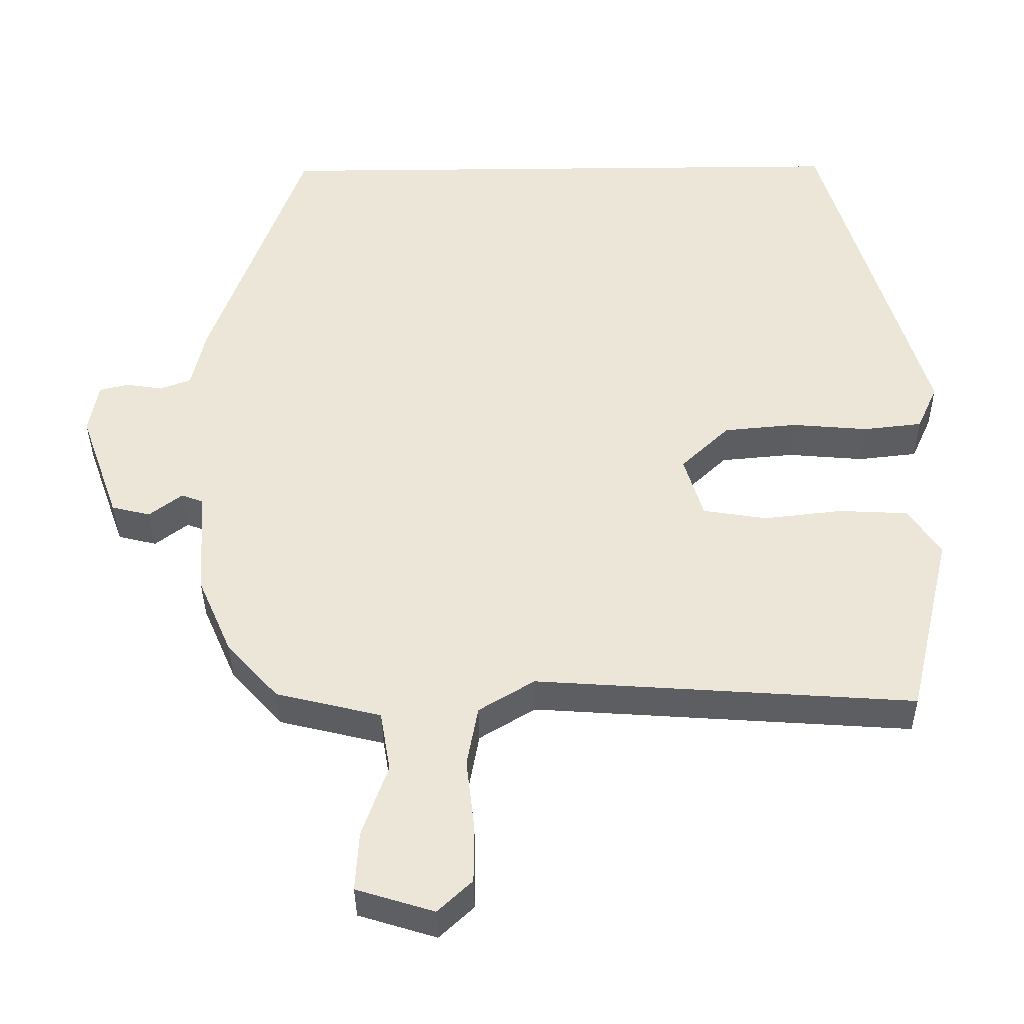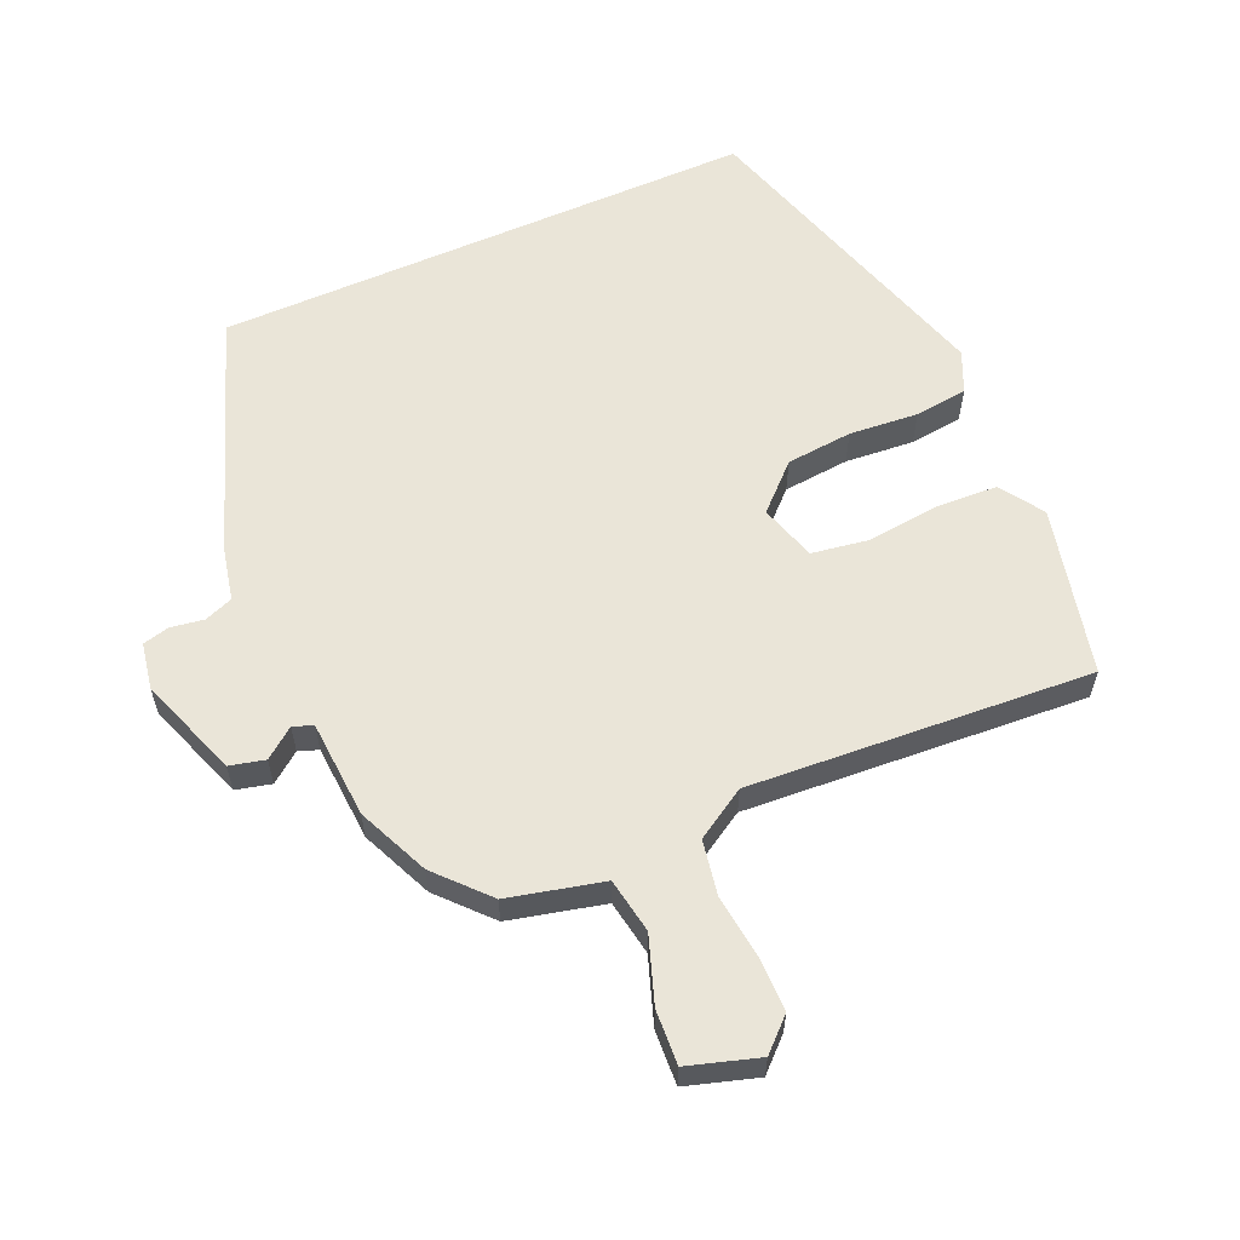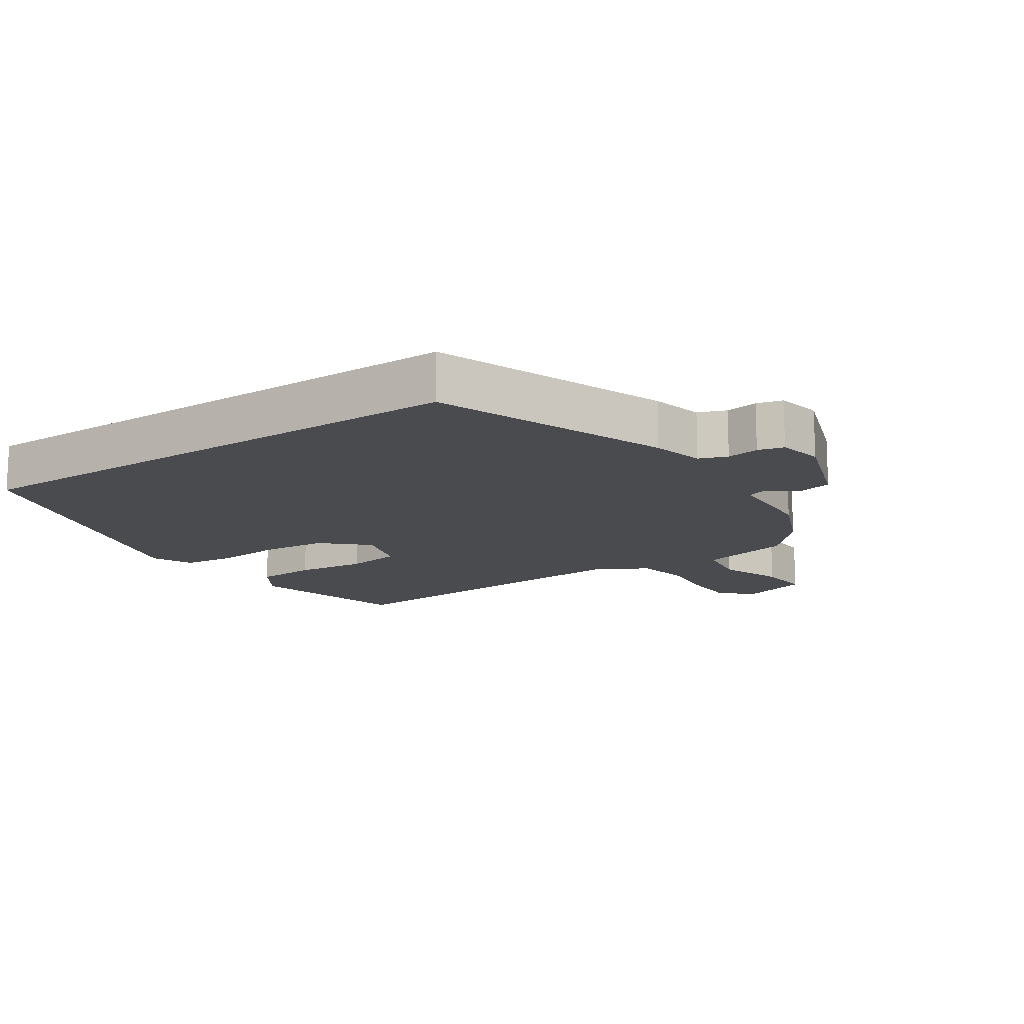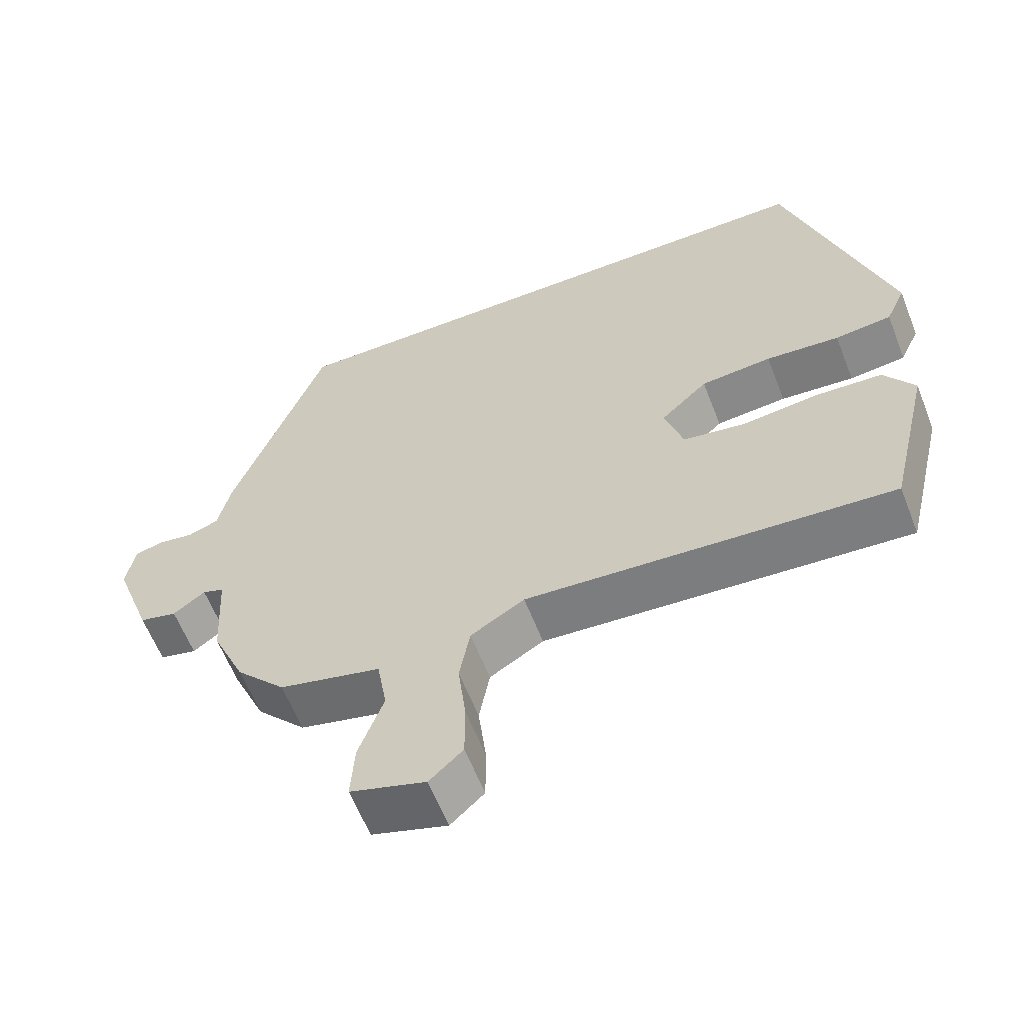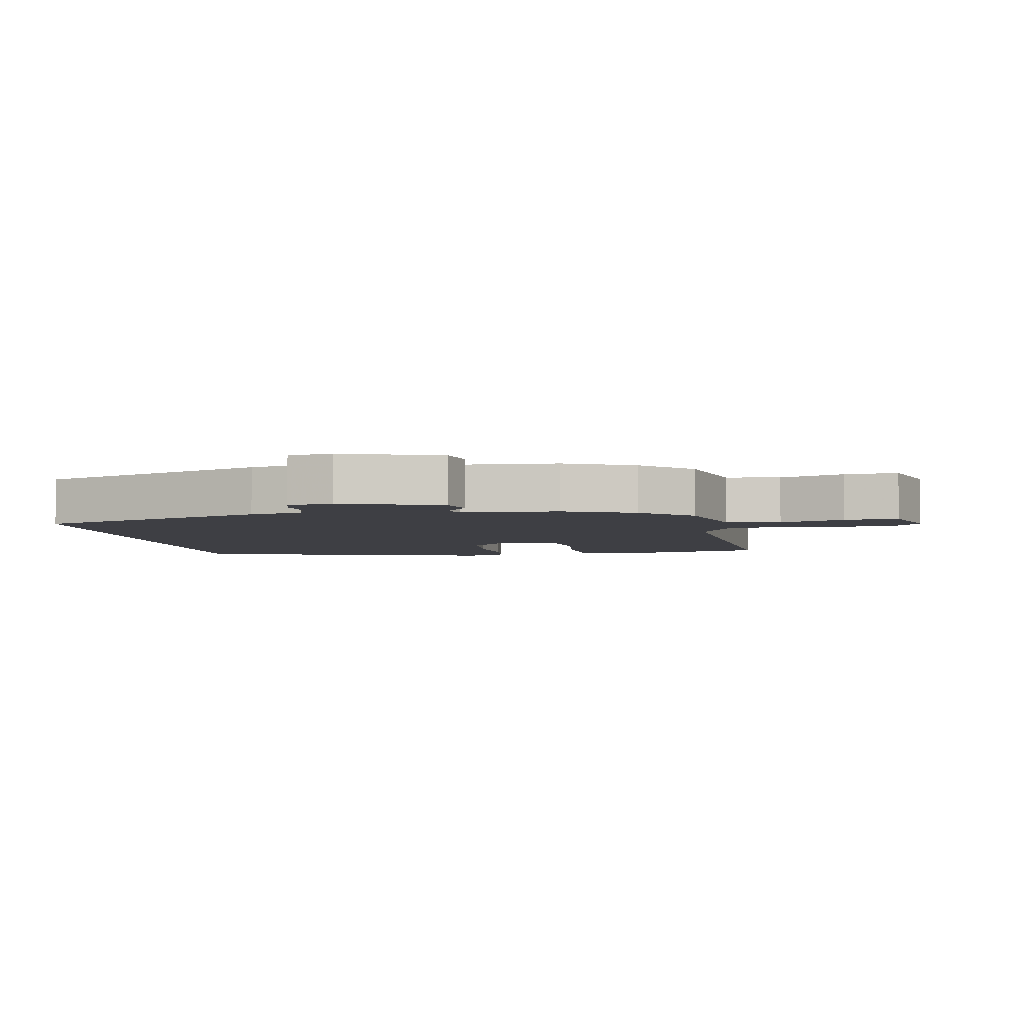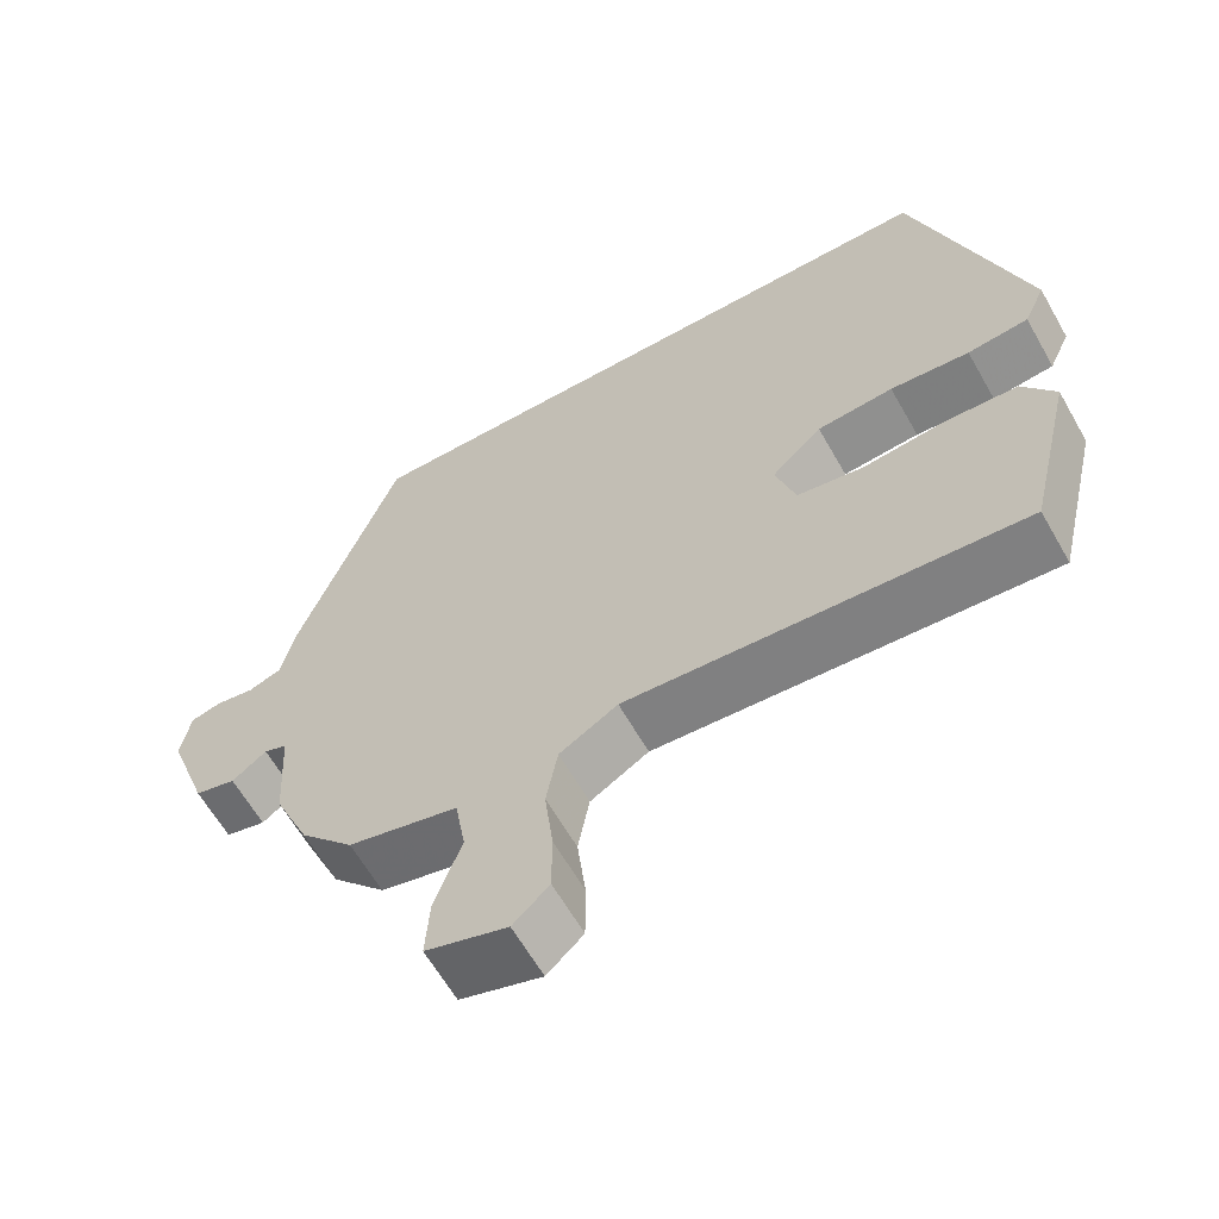
<metadata>
{"format":"obj","ext":"obj","renderer":"f3d","projection":"perspective","resolution":1024,"background":"white","views":[{"elev":-37.6,"azim":-179.3,"up":"+Z"},{"elev":59.3,"azim":156.1,"up":"+Y"},{"elev":-14.1,"azim":34.3,"up":"+Y"},{"elev":-60.9,"azim":-158.7,"up":"+Z"},{"elev":-4.5,"azim":100.3,"up":"+Y"},{"elev":-62.6,"azim":-150.4,"up":"+Z"}]}
</metadata>
<code>
v 0.414 0.07 0.5
v 0.544 0.07 0.14
v 0.562 0.07 0.059
v 0.605 0.07 0.043
v 0.655 0.07 0.051
v 0.695 0.07 0.041
v 0.708 0.07 -0.029
v 0.654 0.07 -0.181
v 0.601 0.07 -0.194
v 0.556 0.07 -0.16
v 0.526 0.07 -0.171
v 0.517 0.07 -0.318
v 0.47 0.07 -0.426
v 0.4 0.07 -0.503
v 0.257 0.07 -0.538
v 0.243 0.07 -0.621
v 0.278 0.07 -0.72
v 0.283 0.07 -0.802
v 0.177 0.07 -0.835
v 0.13 0.07 -0.791
v 0.13 0.07 -0.709
v 0.141 0.07 -0.614
v 0.126 0.07 -0.531
v 0.05 0.07 -0.485
v -0.466 0.07 -0.521
v -0.526 0.07 -0.268
v -0.483 0.07 -0.202
v -0.389 0.07 -0.197
v -0.281 0.07 -0.209
v -0.194 0.07 -0.195
v -0.168 0.07 -0.109
v -0.234 0.07 -0.046
v -0.334 0.07 -0.037
v -0.438 0.07 -0.046
v -0.518 0.07 -0.037
v -0.546 0.07 0.025
v -0.404 0.07 0.5
v 0.414 0 0.5
v 0.544 0 0.14
v 0.562 0 0.059
v 0.605 0 0.043
v 0.655 0 0.051
v 0.695 0 0.041
v 0.708 0 -0.029
v 0.654 0 -0.181
v 0.601 0 -0.194
v 0.556 0 -0.16
v 0.526 0 -0.171
v 0.517 0 -0.318
v 0.47 0 -0.426
v 0.4 0 -0.503
v 0.257 0 -0.538
v 0.243 0 -0.621
v 0.278 0 -0.72
v 0.283 0 -0.802
v 0.177 0 -0.835
v 0.13 0 -0.791
v 0.13 0 -0.709
v 0.141 0 -0.614
v 0.126 0 -0.531
v 0.05 0 -0.485
v -0.466 0 -0.521
v -0.526 0 -0.268
v -0.483 0 -0.202
v -0.389 0 -0.197
v -0.281 0 -0.209
v -0.194 0 -0.195
v -0.168 0 -0.109
v -0.234 0 -0.046
v -0.334 0 -0.037
v -0.438 0 -0.046
v -0.518 0 -0.037
v -0.546 0 0.025
v -0.404 0 0.5
f 1 2 3
f 37 1 3
f 36 37 3
f 35 36 3
f 34 35 3
f 33 34 3
f 32 33 3 4
f 31 32 4
f 5 6 7
f 4 5 7
f 31 4 7
f 30 31 7
f 27 28 29
f 26 27 29
f 25 26 29
f 24 25 29
f 23 24 29 30
f 20 21 22
f 19 20 22
f 18 19 22
f 17 18 22
f 16 17 22
f 15 16 22 23
f 15 23 30
f 14 15 30
f 13 14 30
f 12 13 30
f 11 12 30
f 7 8 9 10
f 7 10 11 30
f 40 39 38
f 40 38 74
f 40 74 73
f 40 73 72
f 40 72 71
f 40 71 70
f 41 40 70 69
f 41 69 68
f 44 43 42
f 44 42 41
f 44 41 68
f 44 68 67
f 66 65 64
f 66 64 63
f 66 63 62
f 66 62 61
f 67 66 61 60
f 59 58 57
f 59 57 56
f 59 56 55
f 59 55 54
f 59 54 53
f 60 59 53 52
f 67 60 52
f 67 52 51
f 67 51 50
f 67 50 49
f 67 49 48
f 47 46 45 44
f 67 48 47 44
f 1 38 39 2
f 2 39 40 3
f 3 40 41 4
f 4 41 42 5
f 5 42 43 6
f 6 43 44 7
f 7 44 45 8
f 8 45 46 9
f 9 46 47 10
f 10 47 48 11
f 11 48 49 12
f 12 49 50 13
f 13 50 51 14
f 14 51 52 15
f 15 52 53 16
f 16 53 54 17
f 17 54 55 18
f 18 55 56 19
f 19 56 57 20
f 20 57 58 21
f 21 58 59 22
f 22 59 60 23
f 23 60 61 24
f 24 61 62 25
f 25 62 63 26
f 26 63 64 27
f 27 64 65 28
f 28 65 66 29
f 29 66 67 30
f 30 67 68 31
f 31 68 69 32
f 32 69 70 33
f 33 70 71 34
f 34 71 72 35
f 35 72 73 36
f 36 73 74 37
f 37 74 38 1

</code>
